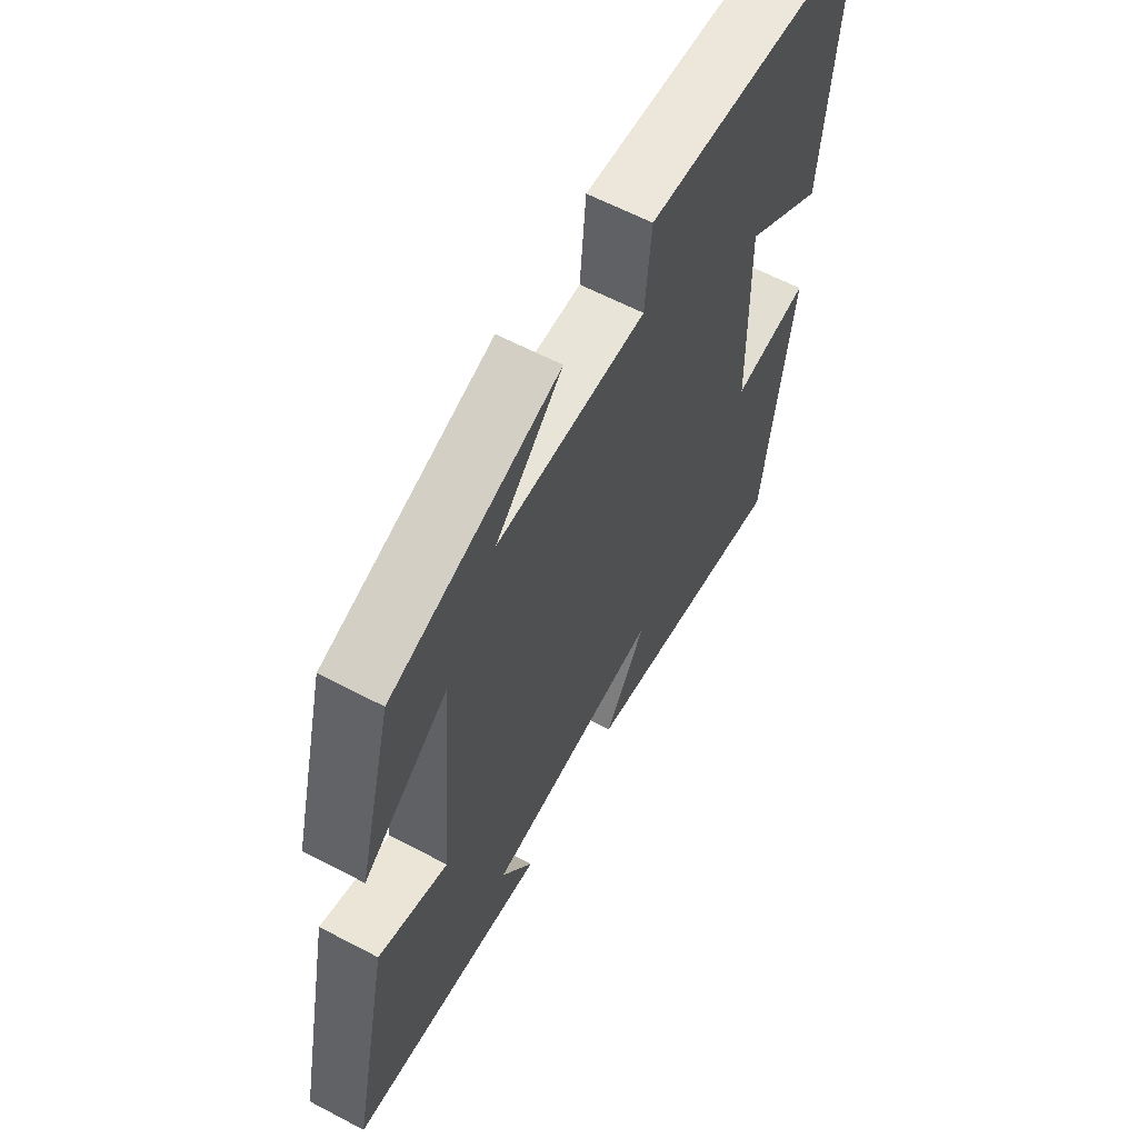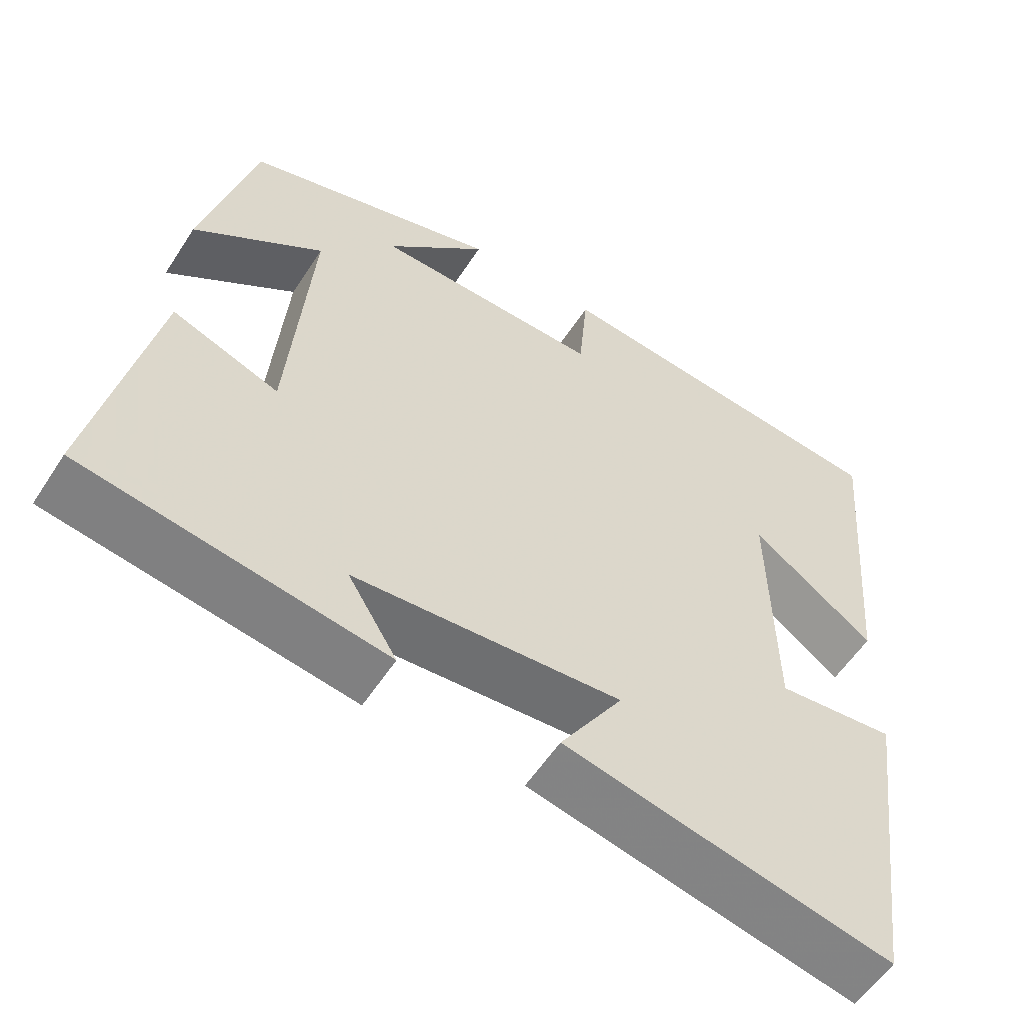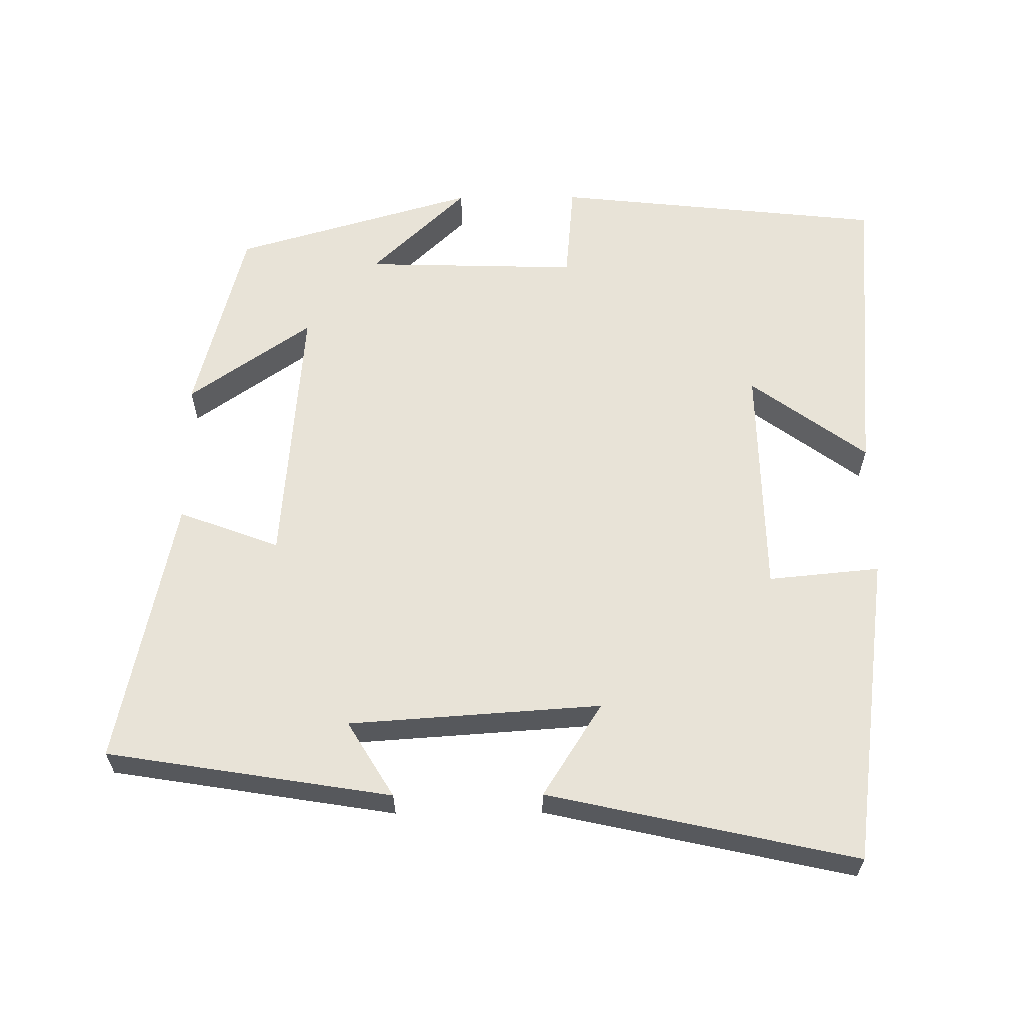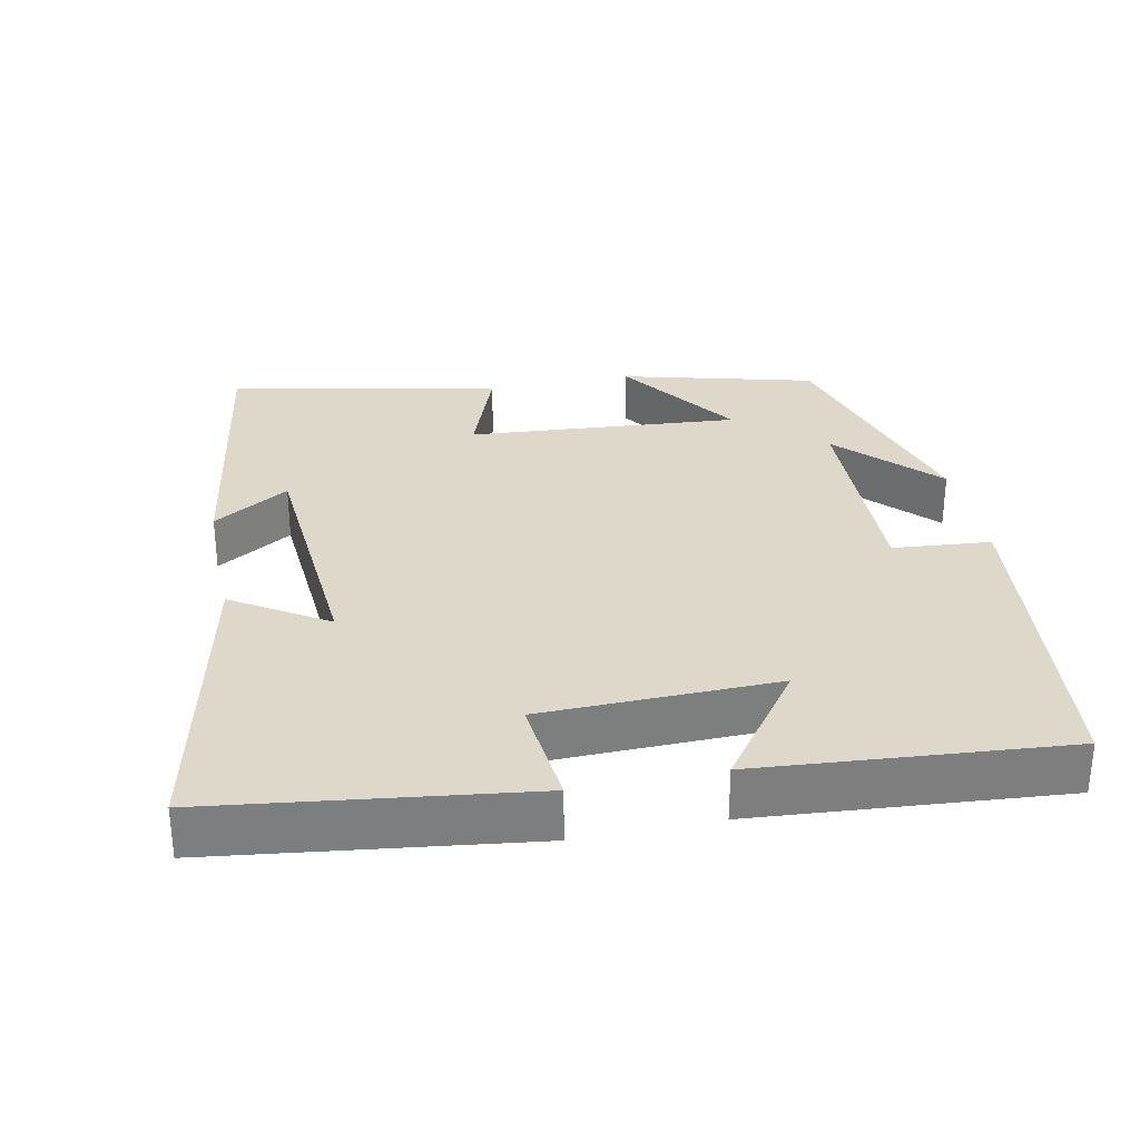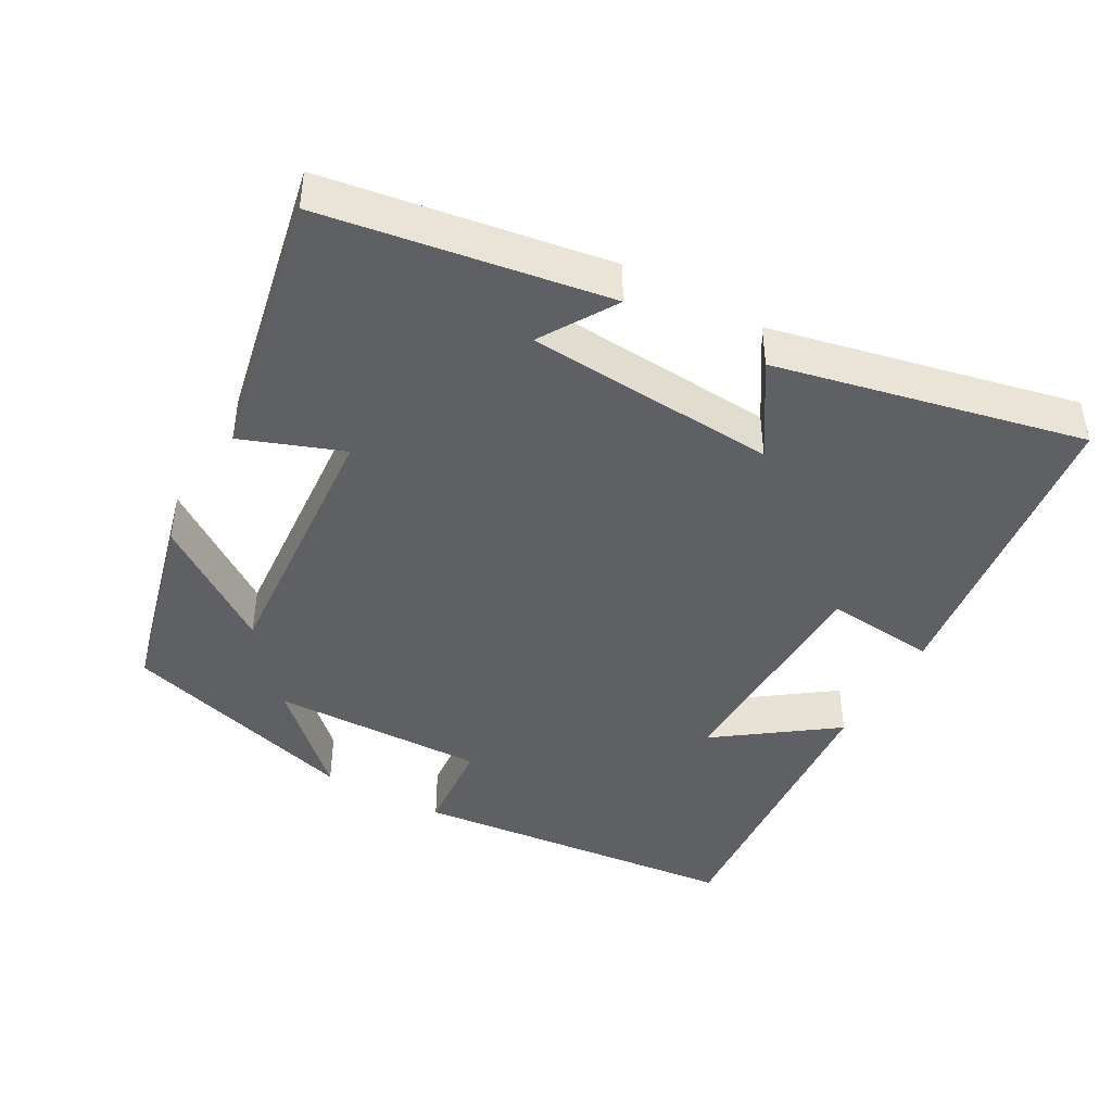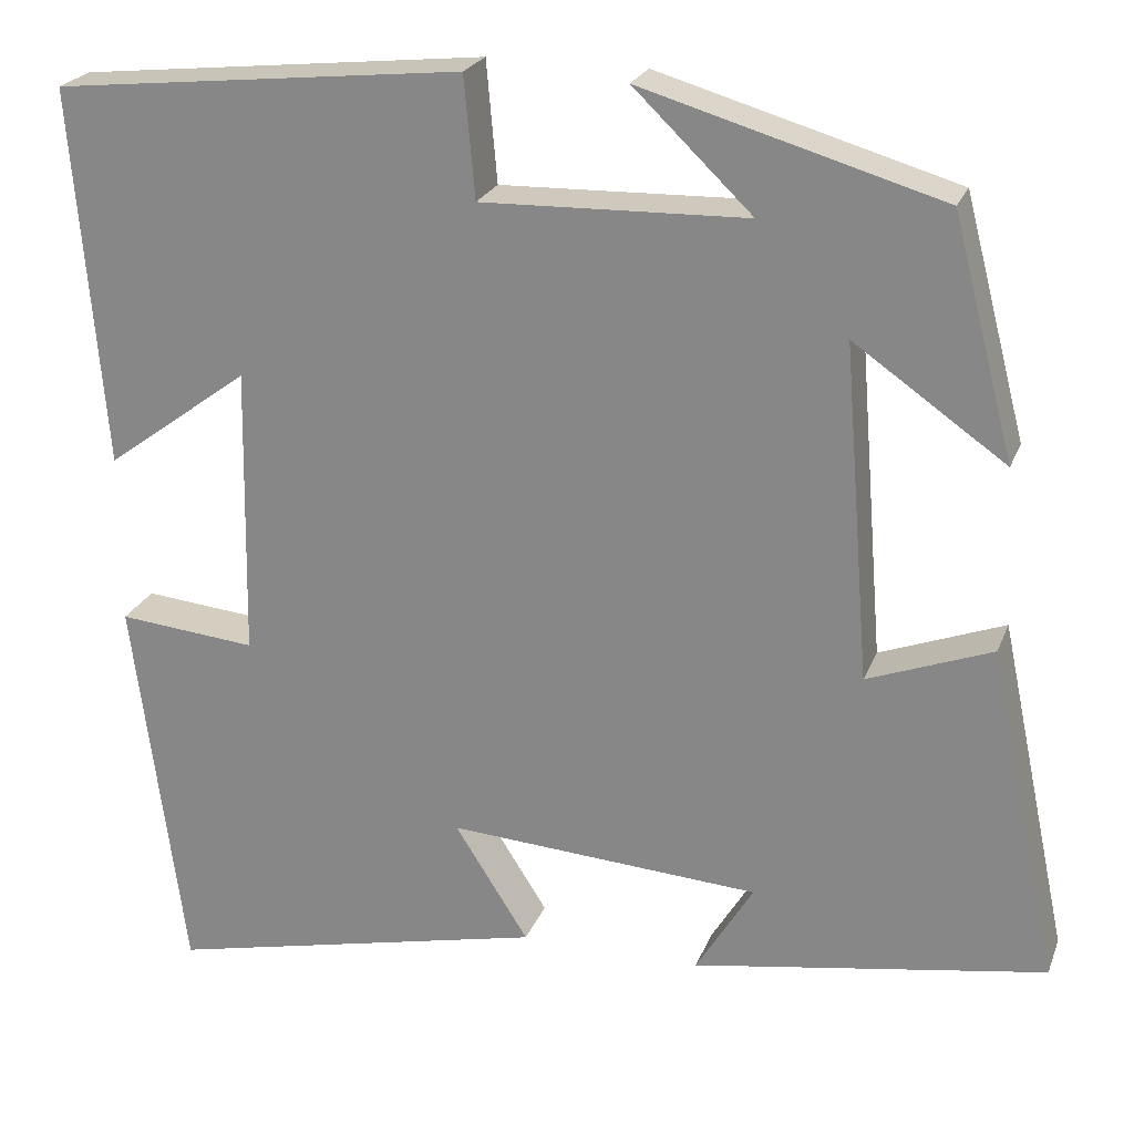
<metadata>
{"format":"obj","ext":"obj","renderer":"f3d","projection":"perspective","resolution":1024,"background":"white","views":[{"elev":61.9,"azim":118.1,"up":"+Z"},{"elev":-56.4,"azim":147.5,"up":"+Z"},{"elev":61.5,"azim":179.6,"up":"+Y"},{"elev":31.0,"azim":-101.7,"up":"+Y"},{"elev":-43.6,"azim":150.6,"up":"+Y"},{"elev":23.1,"azim":17.6,"up":"+Z"}]}
</metadata>
<code>
v 0.578 0.07 -0.437
v 0.185 0.07 -0.5
v 0.249 0.07 -0.395
v -0.099 0.07 -0.371
v -0.017 0.07 -0.5
v -0.443 0.07 -0.594
v -0.5 0.07 -0.162
v -0.346 0.07 -0.177
v -0.34 0.07 0.147
v -0.5 0.07 0.03
v -0.535 0.07 0.452
v -0.078 0.07 0.5
v -0.066 0.07 0.365
v 0.23 0.07 0.373
v 0.098 0.07 0.5
v 0.431 0.07 0.403
v 0.5 0.07 0.138
v 0.331 0.07 0.256
v 0.361 0.07 -0.118
v 0.5 0.07 -0.066
v 0.578 0 -0.437
v 0.185 0 -0.5
v 0.249 0 -0.395
v -0.099 0 -0.371
v -0.017 0 -0.5
v -0.443 0 -0.594
v -0.5 0 -0.162
v -0.346 0 -0.177
v -0.34 0 0.147
v -0.5 0 0.03
v -0.535 0 0.452
v -0.078 0 0.5
v -0.066 0 0.365
v 0.23 0 0.373
v 0.098 0 0.5
v 0.431 0 0.403
v 0.5 0 0.138
v 0.331 0 0.256
v 0.361 0 -0.118
v 0.5 0 -0.066
f 19 20 1
f 16 17 18
f 14 15 16
f 14 16 18
f 13 14 18 19
f 11 12 13
f 10 11 13
f 9 10 13
f 13 19 1
f 9 13 1
f 8 9 1
f 6 7 8
f 5 6 8
f 4 5 8
f 1 2 3
f 8 1 3
f 3 4 8
f 21 40 39
f 38 37 36
f 36 35 34
f 38 36 34
f 39 38 34 33
f 33 32 31
f 33 31 30
f 33 30 29
f 21 39 33
f 21 33 29
f 21 29 28
f 28 27 26
f 28 26 25
f 28 25 24
f 23 22 21
f 23 21 28
f 28 24 23
f 1 21 22 2
f 2 22 23 3
f 3 23 24 4
f 4 24 25 5
f 5 25 26 6
f 6 26 27 7
f 7 27 28 8
f 8 28 29 9
f 9 29 30 10
f 10 30 31 11
f 11 31 32 12
f 12 32 33 13
f 13 33 34 14
f 14 34 35 15
f 15 35 36 16
f 16 36 37 17
f 17 37 38 18
f 18 38 39 19
f 19 39 40 20
f 20 40 21 1

</code>
